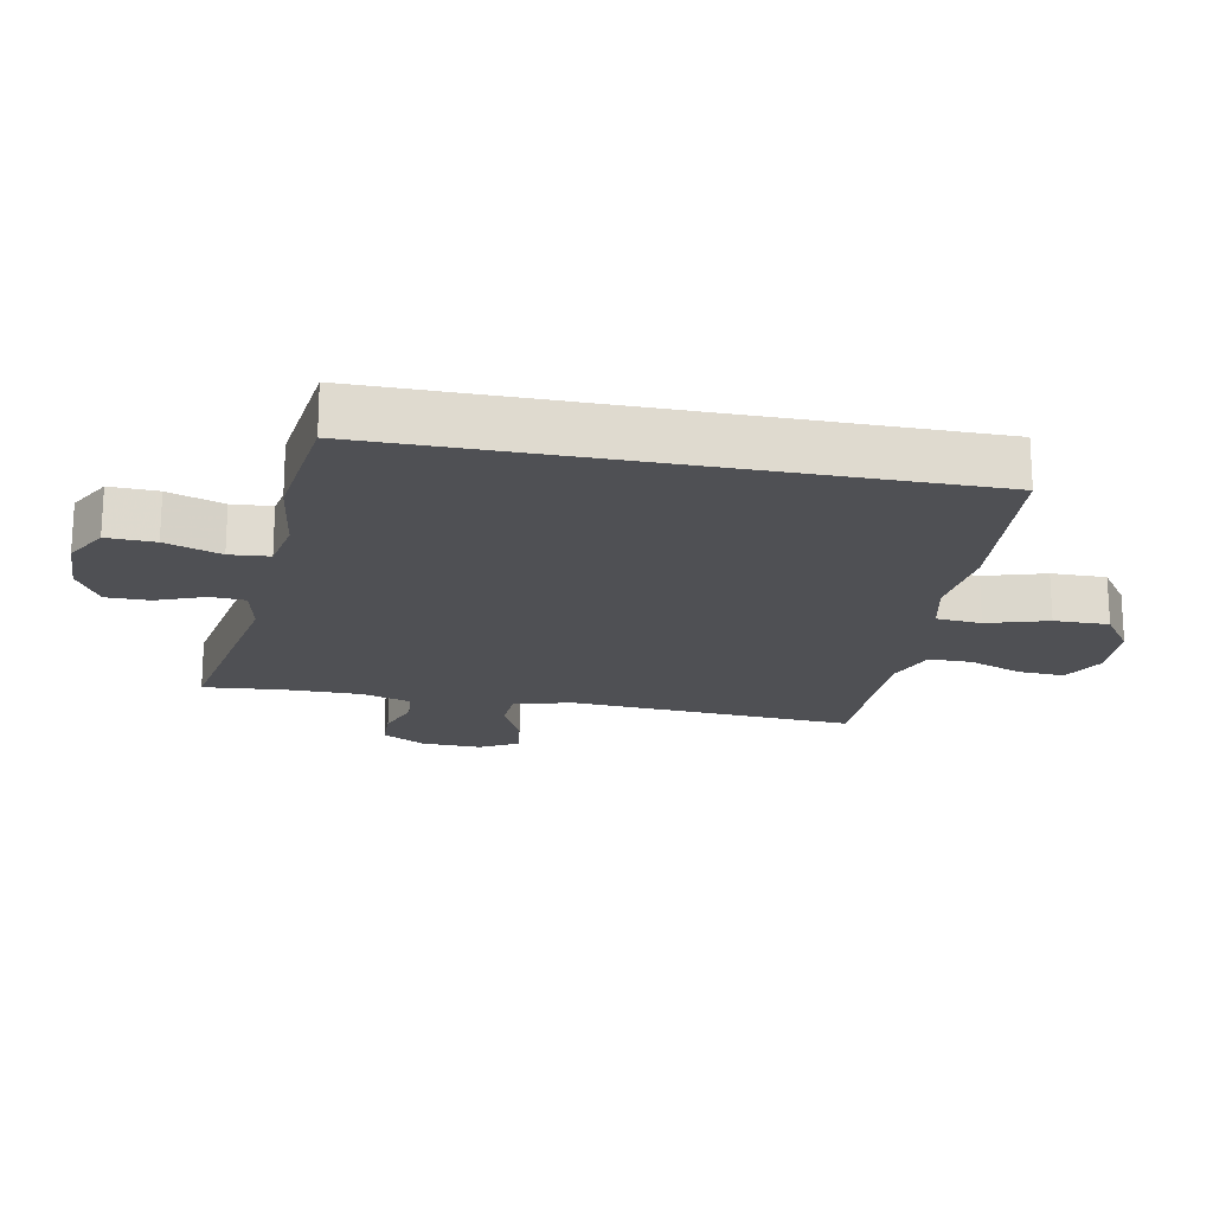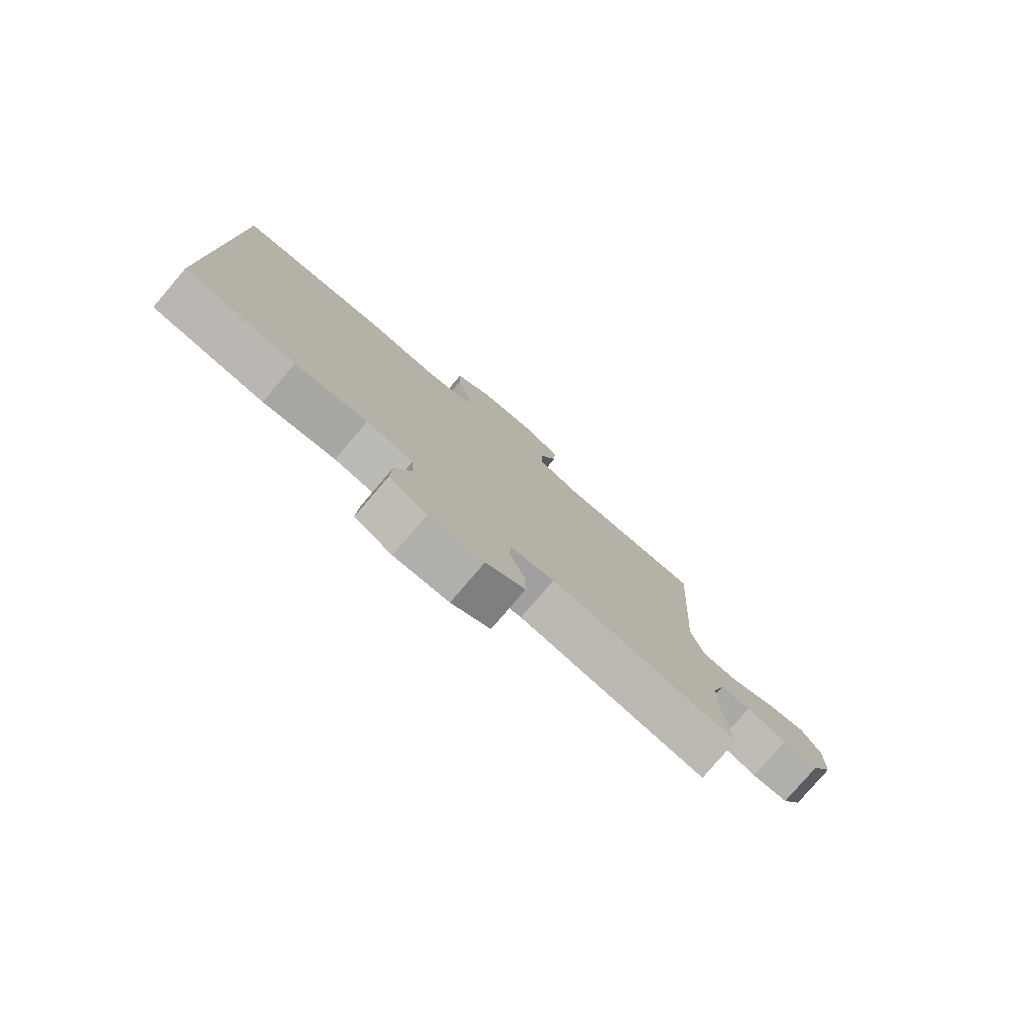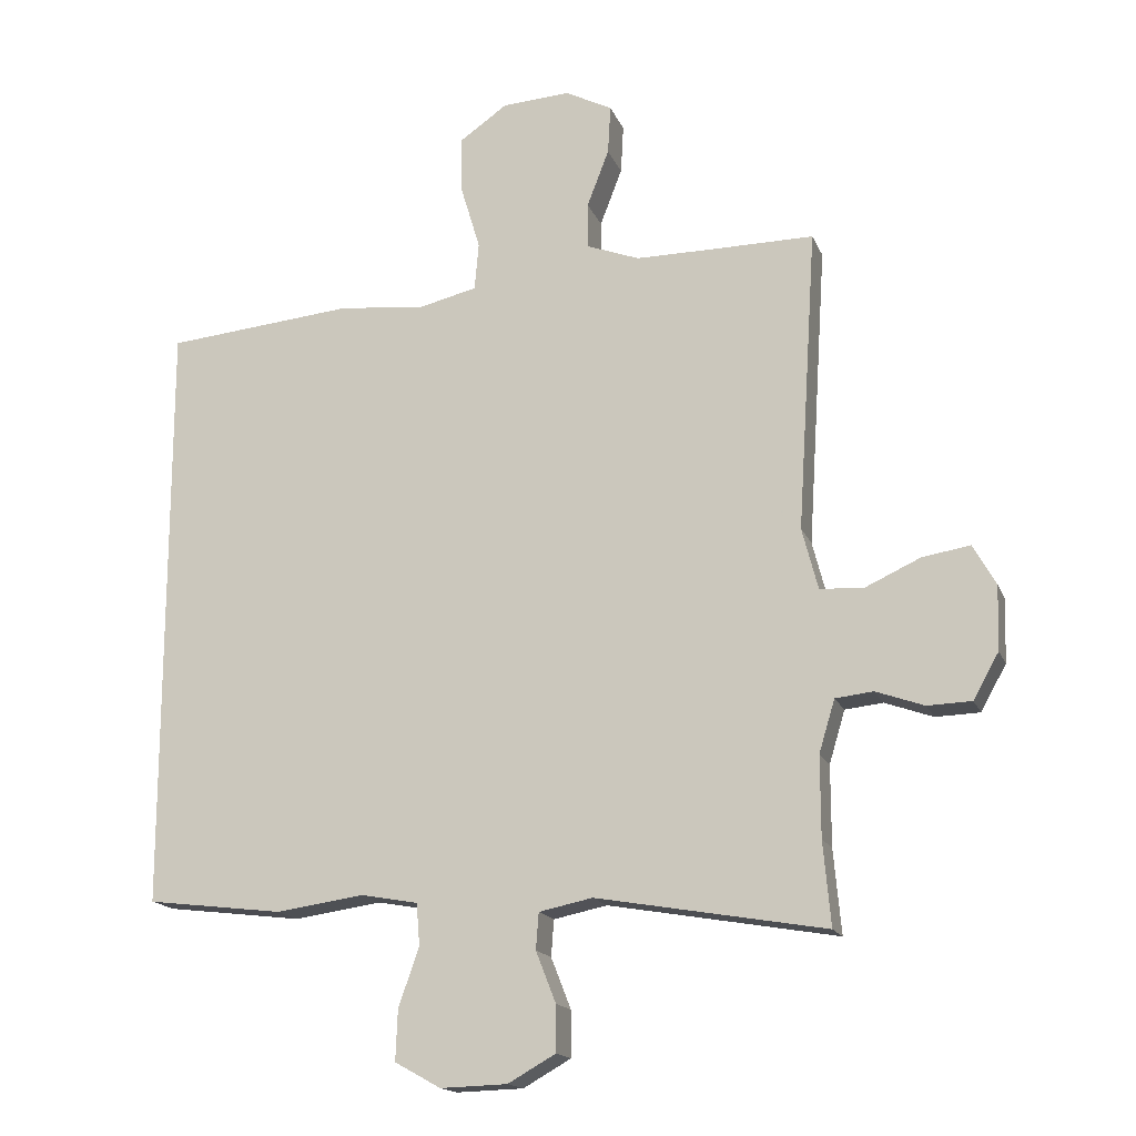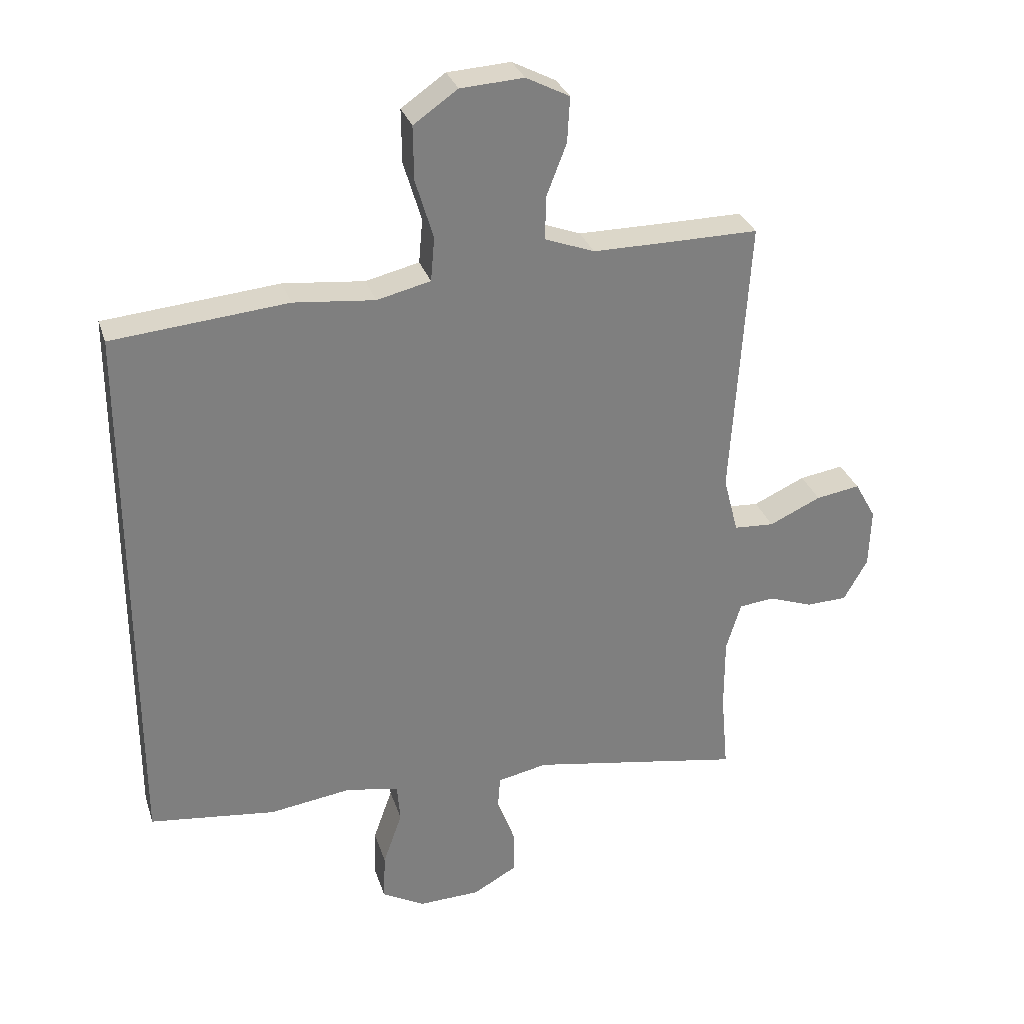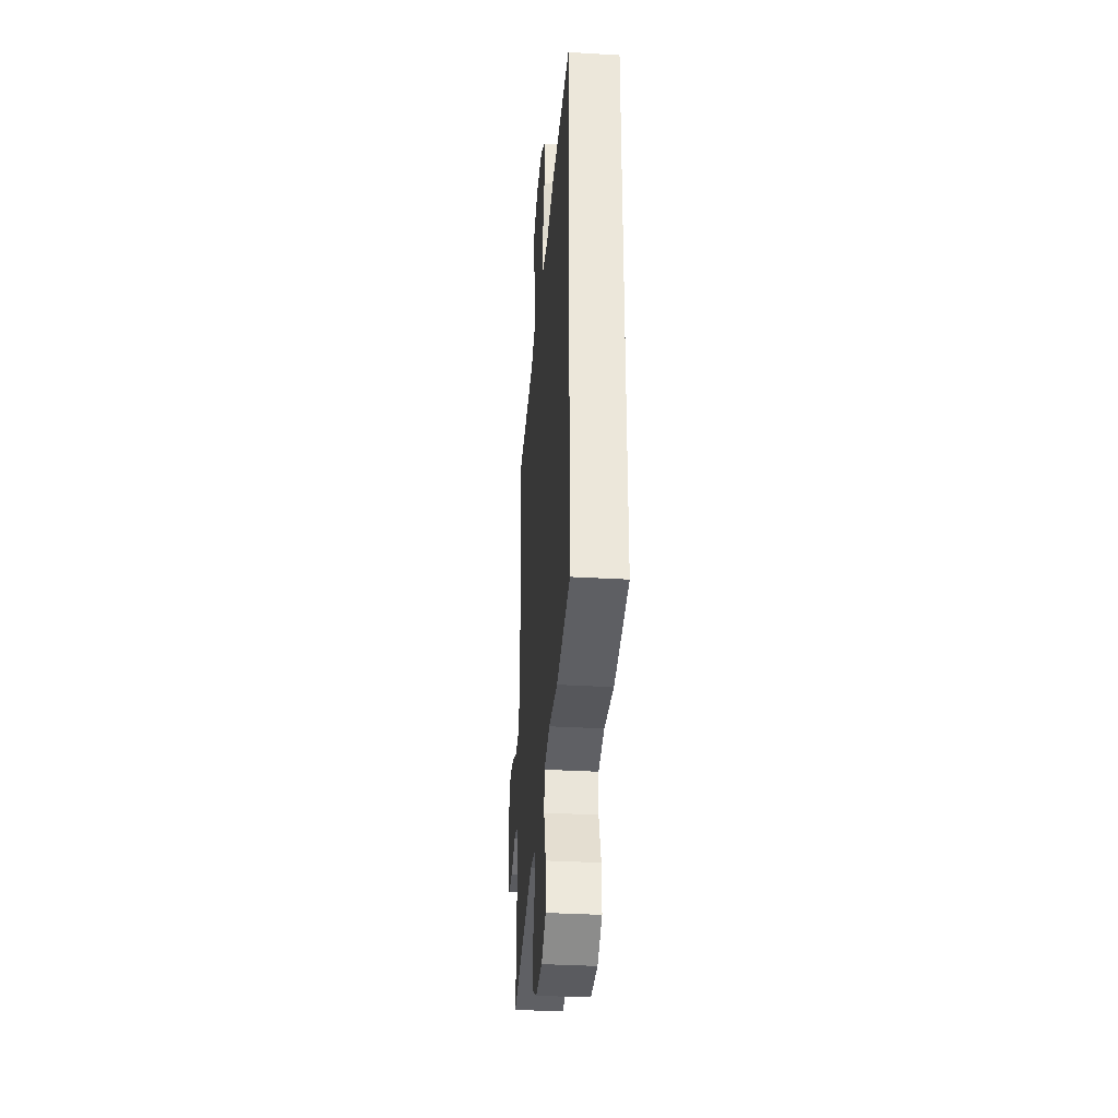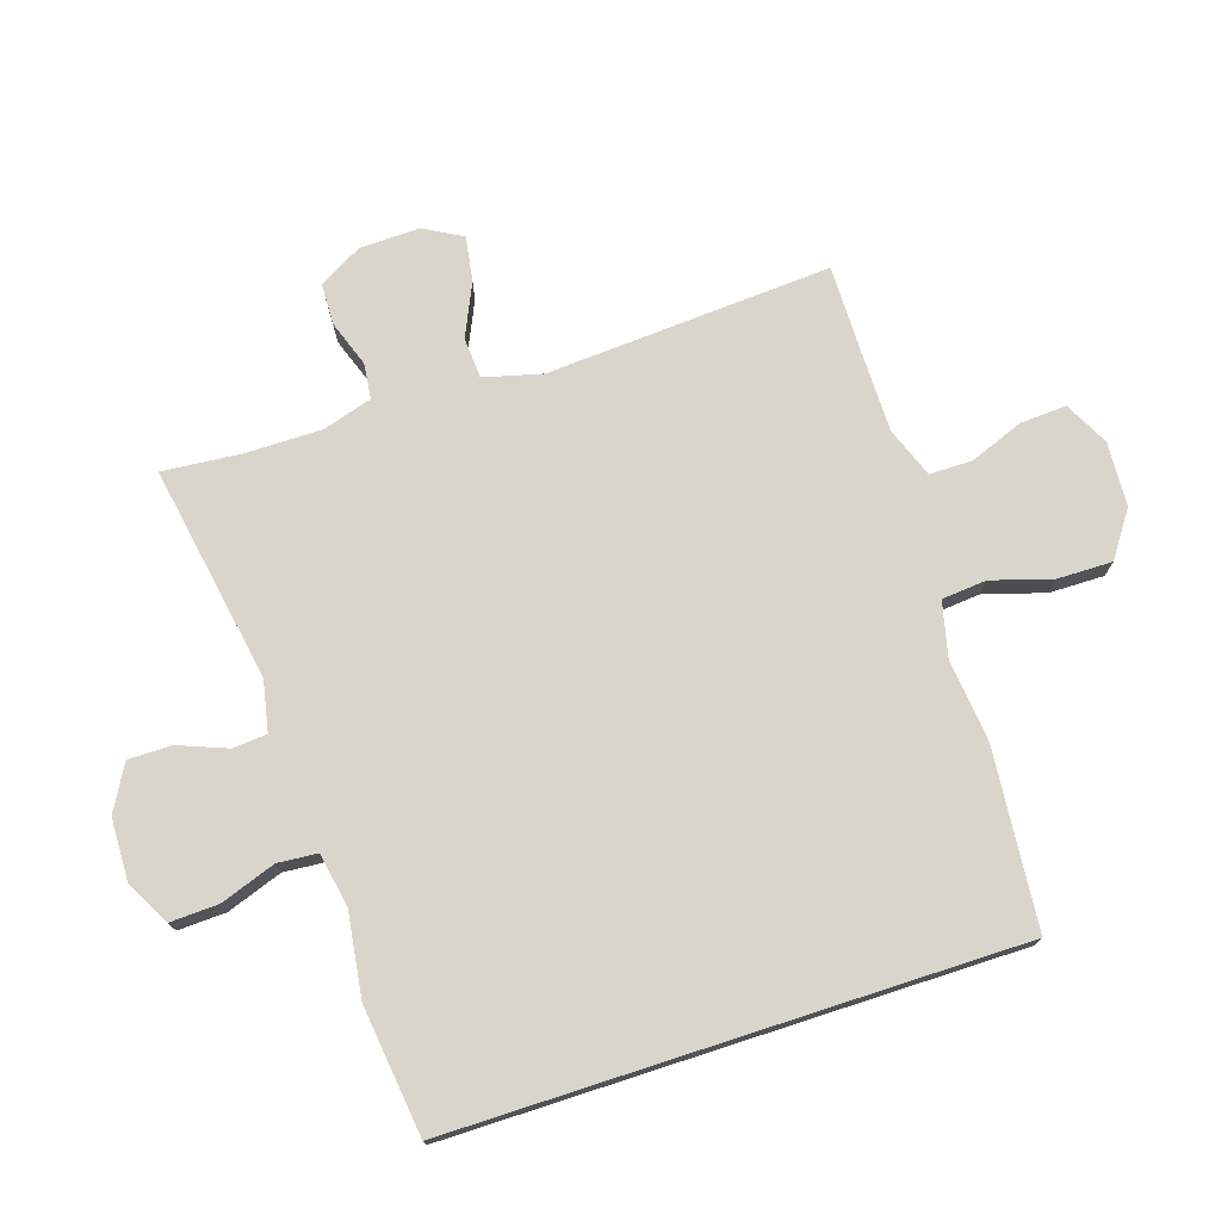
<metadata>
{"format":"obj","ext":"obj","renderer":"f3d","projection":"perspective","resolution":1024,"background":"white","views":[{"elev":-19.1,"azim":-101.0,"up":"+Y"},{"elev":-79.1,"azim":-40.5,"up":"+Z"},{"elev":-16.4,"azim":17.2,"up":"+Z"},{"elev":30.3,"azim":-16.5,"up":"+Z"},{"elev":-35.0,"azim":-94.4,"up":"+Z"},{"elev":74.3,"azim":-108.0,"up":"+Y"}]}
</metadata>
<code>
v -0.5 0.07 -0.416
v -0.5 0.07 0.451
v -0.226 0.07 0.476
v -0.099 0.07 0.463
v -0.015 0.07 0.483
v -0.009 0.07 0.552
v -0.037 0.07 0.645
v -0.038 0.07 0.729
v 0.031 0.07 0.777
v 0.13 0.07 0.783
v 0.198 0.07 0.748
v 0.194 0.07 0.677
v 0.162 0.07 0.594
v 0.162 0.07 0.528
v 0.239 0.07 0.499
v 0.359 0.07 0.499
v 0.5 0.07 0.5
v 0.472 0.07 0.061
v 0.495 0.07 -0.028
v 0.558 0.07 -0.032
v 0.639 0.07 0.005
v 0.708 0.07 0.016
v 0.741 0.07 -0.043
v 0.738 0.07 -0.136
v 0.701 0.07 -0.202
v 0.637 0.07 -0.204
v 0.567 0.07 -0.179
v 0.512 0.07 -0.185
v 0.489 0.07 -0.261
v 0.489 0.07 -0.378
v 0.5 0.07 -0.5
v 0.167 0.07 -0.442
v 0.089 0.07 -0.458
v 0.085 0.07 -0.511
v 0.114 0.07 -0.585
v 0.114 0.07 -0.652
v 0.045 0.07 -0.691
v -0.052 0.07 -0.694
v -0.119 0.07 -0.657
v -0.116 0.07 -0.583
v -0.086 0.07 -0.498
v -0.091 0.07 -0.437
v -0.174 0.07 -0.422
v -0.302 0.07 -0.44
v -0.5 0 -0.416
v -0.5 0 0.451
v -0.226 0 0.476
v -0.099 0 0.463
v -0.015 0 0.483
v -0.009 0 0.552
v -0.037 0 0.645
v -0.038 0 0.729
v 0.031 0 0.777
v 0.13 0 0.783
v 0.198 0 0.748
v 0.194 0 0.677
v 0.162 0 0.594
v 0.162 0 0.528
v 0.239 0 0.499
v 0.359 0 0.499
v 0.5 0 0.5
v 0.472 0 0.061
v 0.495 0 -0.028
v 0.558 0 -0.032
v 0.639 0 0.005
v 0.708 0 0.016
v 0.741 0 -0.043
v 0.738 0 -0.136
v 0.701 0 -0.202
v 0.637 0 -0.204
v 0.567 0 -0.179
v 0.512 0 -0.185
v 0.489 0 -0.261
v 0.489 0 -0.378
v 0.5 0 -0.5
v 0.167 0 -0.442
v 0.089 0 -0.458
v 0.085 0 -0.511
v 0.114 0 -0.585
v 0.114 0 -0.652
v 0.045 0 -0.691
v -0.052 0 -0.694
v -0.119 0 -0.657
v -0.116 0 -0.583
v -0.086 0 -0.498
v -0.091 0 -0.437
v -0.174 0 -0.422
v -0.302 0 -0.44
f 43 44 1 2
f 42 43 2 3
f 38 39 40 41
f 38 41 42
f 34 35 36 37
f 33 34 37 38
f 30 31 32
f 29 30 32
f 28 29 32 33
f 24 25 26 27
f 24 27 28
f 23 24 28
f 20 21 22 23
f 20 23 28
f 19 20 28 33
f 16 17 18
f 15 16 18
f 14 15 18 19
f 10 11 12 13
f 10 13 14
f 9 10 14
f 6 7 8 9
f 5 6 9 14
f 38 42 3 4
f 33 38 4 5
f 5 14 19 33
f 46 45 88 87
f 47 46 87 86
f 85 84 83 82
f 86 85 82
f 81 80 79 78
f 82 81 78 77
f 76 75 74
f 76 74 73
f 77 76 73 72
f 71 70 69 68
f 72 71 68
f 72 68 67
f 67 66 65 64
f 72 67 64
f 77 72 64 63
f 62 61 60
f 62 60 59
f 63 62 59 58
f 57 56 55 54
f 58 57 54
f 58 54 53
f 53 52 51 50
f 58 53 50 49
f 48 47 86 82
f 49 48 82 77
f 77 63 58 49
f 1 45 46 2
f 2 46 47 3
f 3 47 48 4
f 4 48 49 5
f 5 49 50 6
f 6 50 51 7
f 7 51 52 8
f 8 52 53 9
f 9 53 54 10
f 10 54 55 11
f 11 55 56 12
f 12 56 57 13
f 13 57 58 14
f 14 58 59 15
f 15 59 60 16
f 16 60 61 17
f 17 61 62 18
f 18 62 63 19
f 19 63 64 20
f 20 64 65 21
f 21 65 66 22
f 22 66 67 23
f 23 67 68 24
f 24 68 69 25
f 25 69 70 26
f 26 70 71 27
f 27 71 72 28
f 28 72 73 29
f 29 73 74 30
f 30 74 75 31
f 31 75 76 32
f 32 76 77 33
f 33 77 78 34
f 34 78 79 35
f 35 79 80 36
f 36 80 81 37
f 37 81 82 38
f 38 82 83 39
f 39 83 84 40
f 40 84 85 41
f 41 85 86 42
f 42 86 87 43
f 43 87 88 44
f 44 88 45 1

</code>
